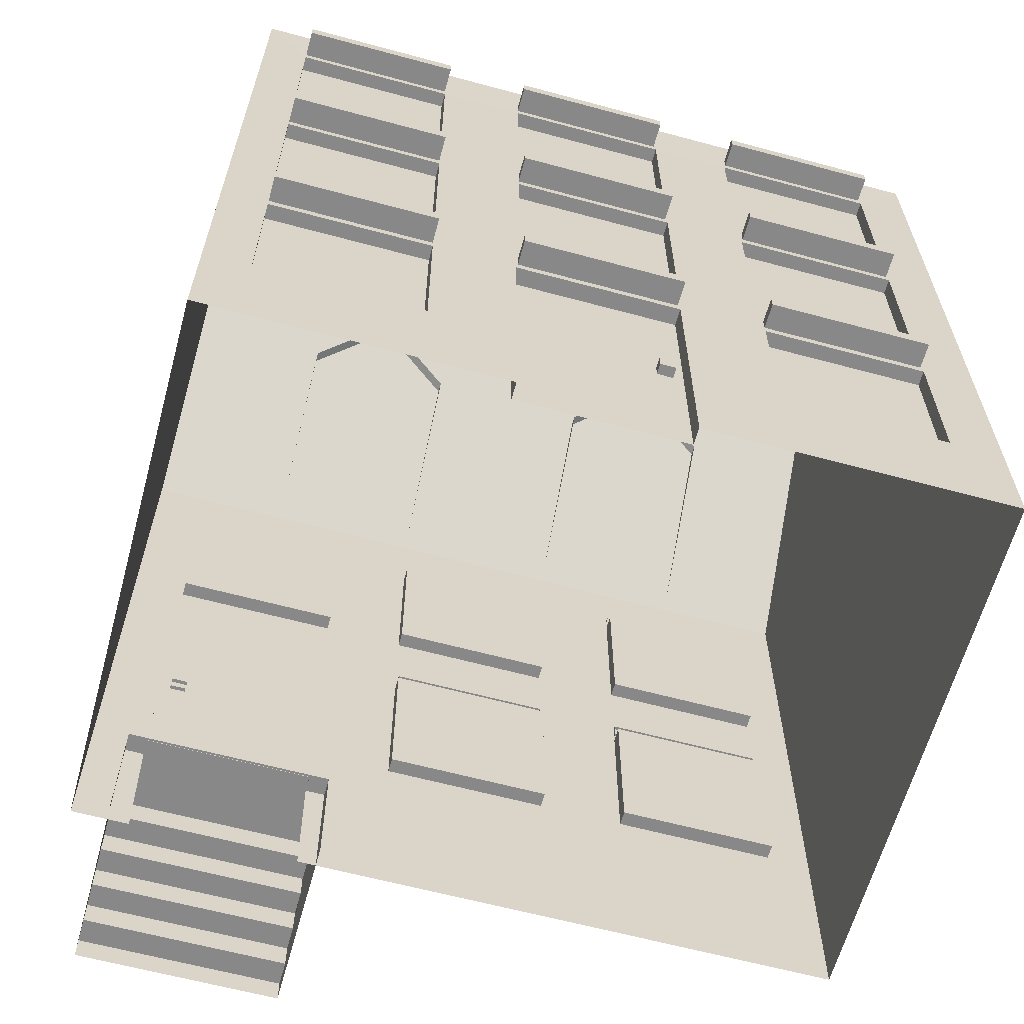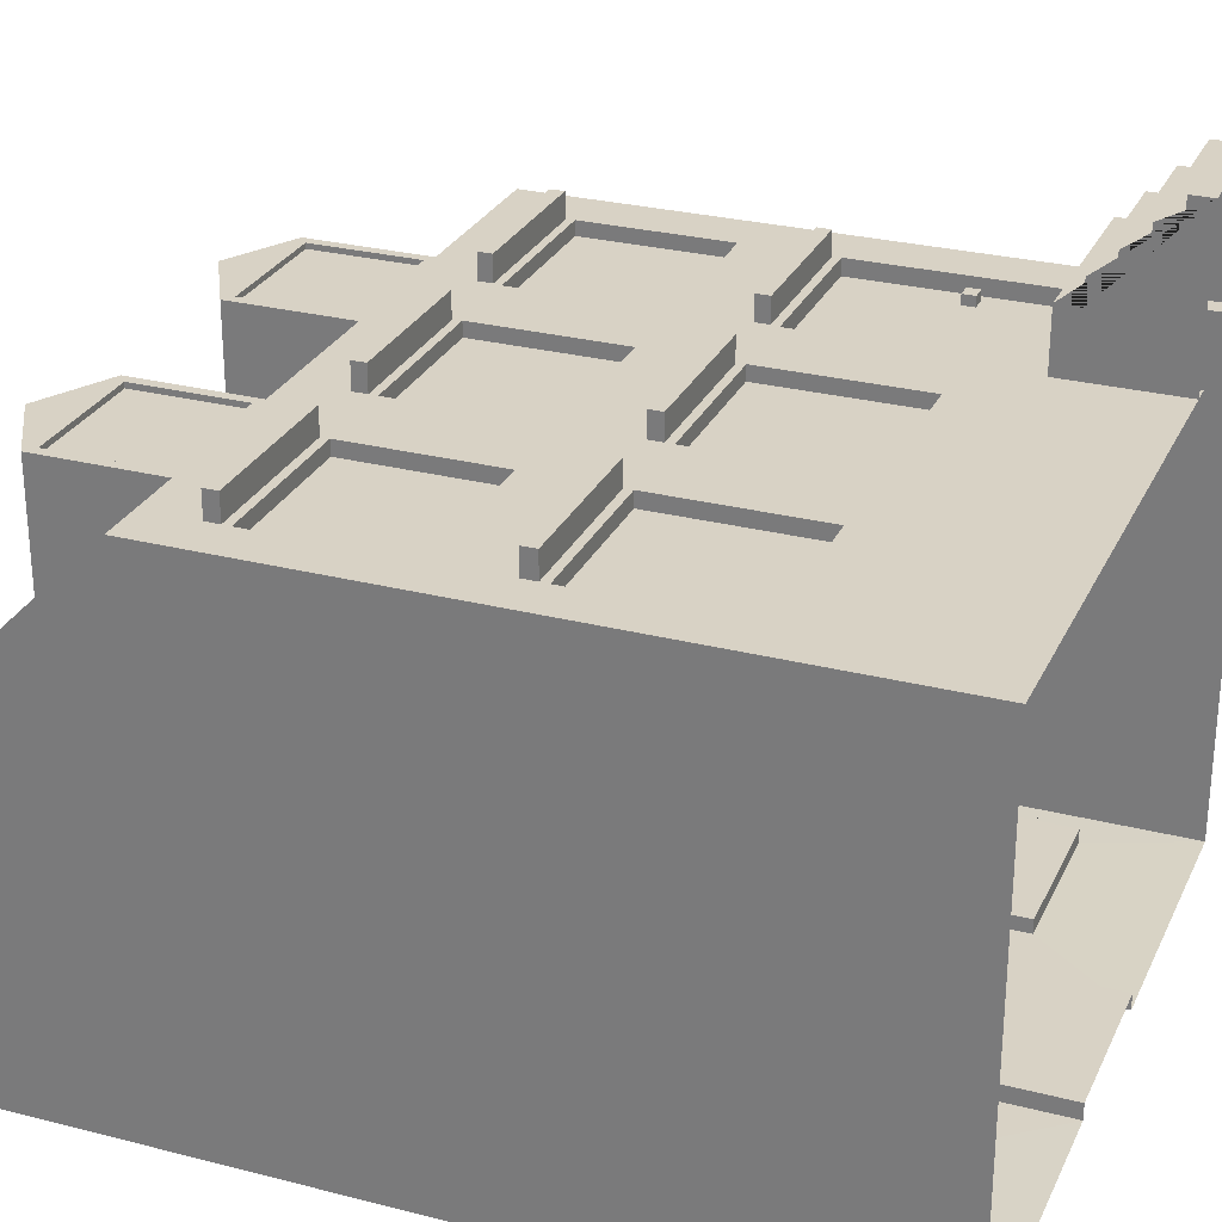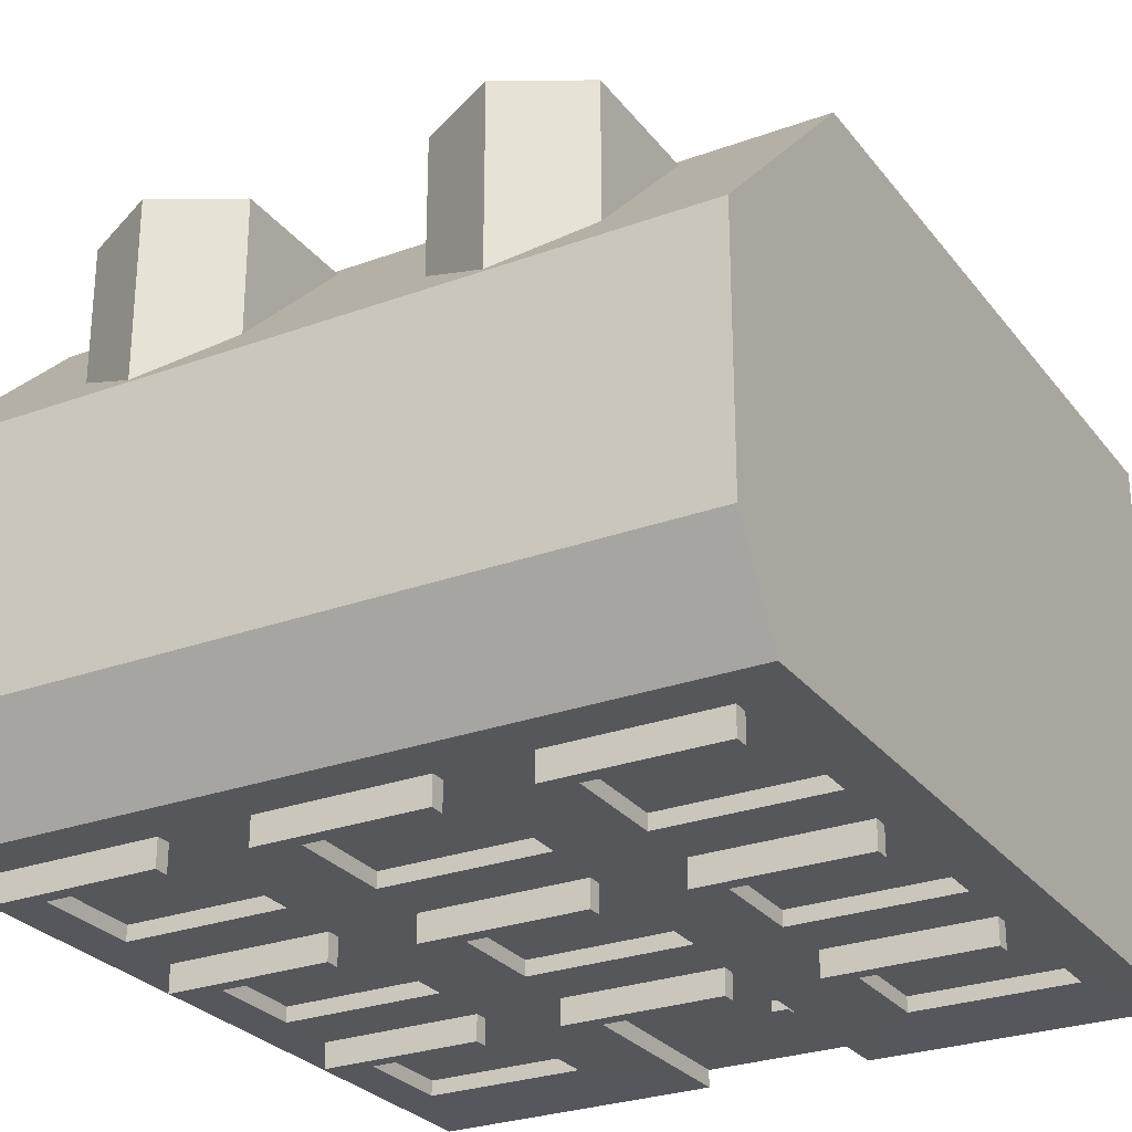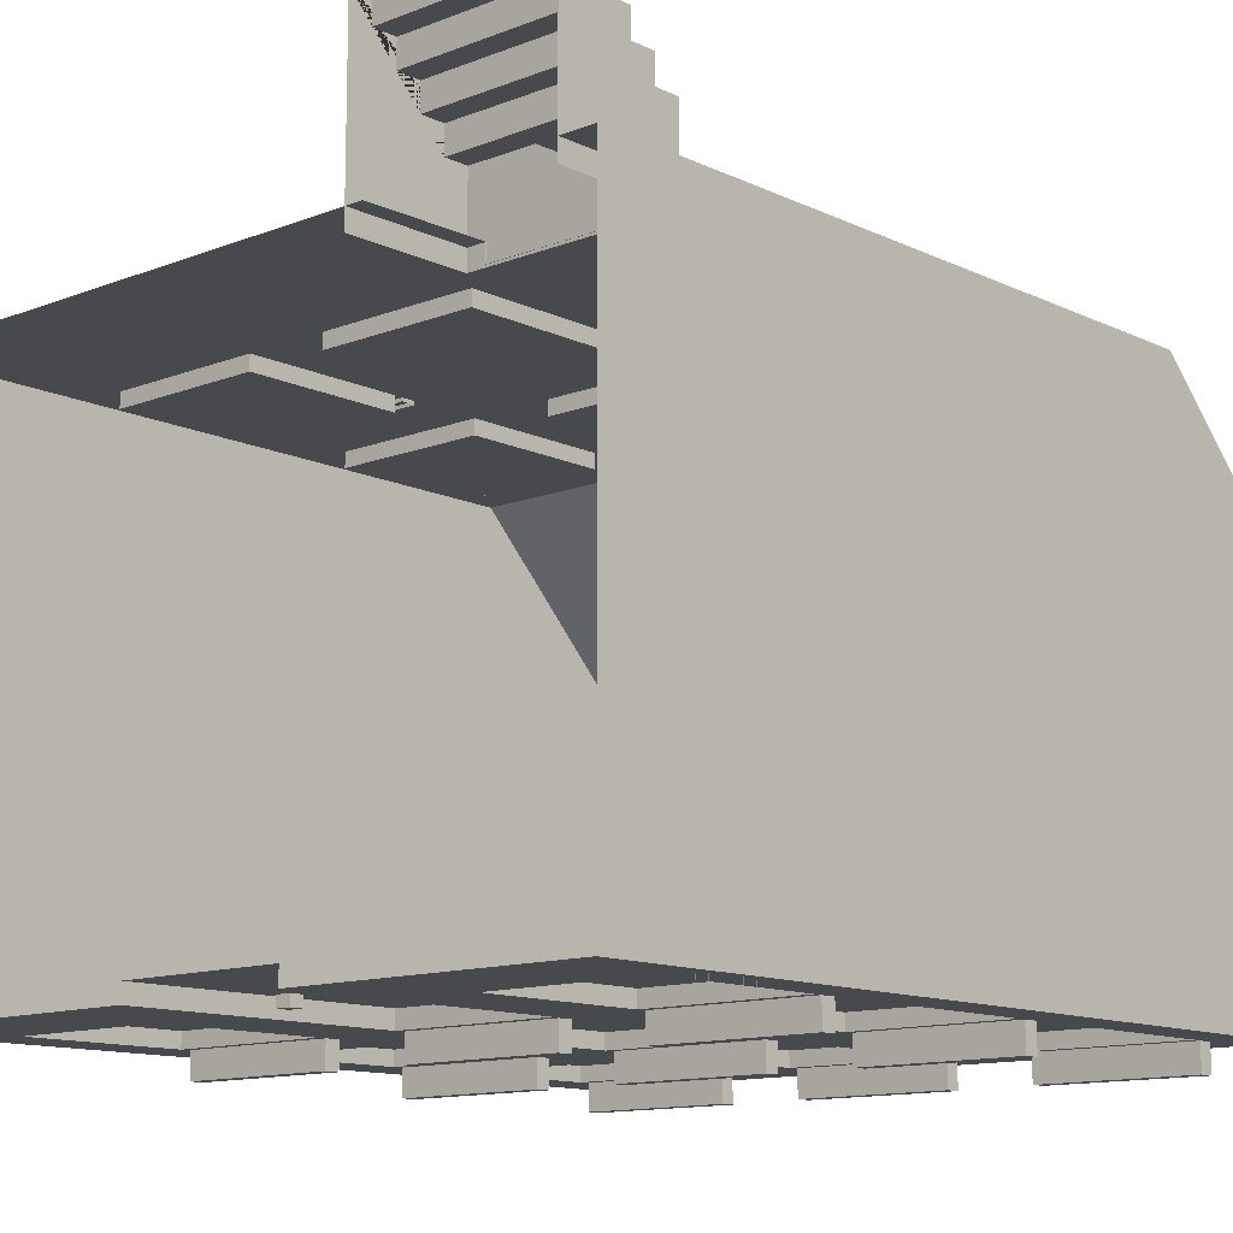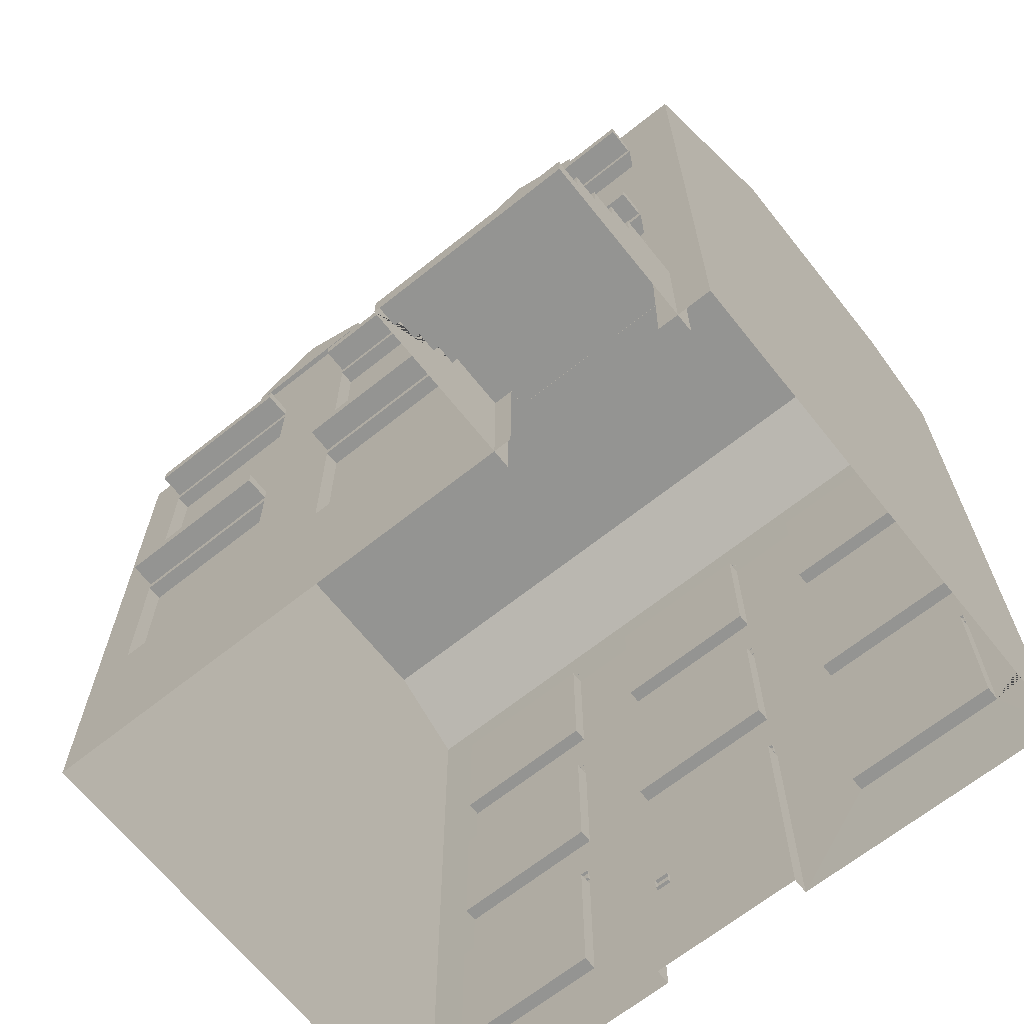
<metadata>
{"format":"obj","ext":"obj","renderer":"f3d","projection":"perspective","resolution":1024,"background":"white","views":[{"elev":-62.7,"azim":164.7,"up":"+Y"},{"elev":27.7,"azim":-68.6,"up":"+Z"},{"elev":-27.4,"azim":-150.6,"up":"+Z"},{"elev":-12.4,"azim":42.2,"up":"+Z"},{"elev":-66.9,"azim":38.6,"up":"+Y"}]}
</metadata>
<code>
o ZwyklayKwadratowyPomaranczowy.001
v -3.083 3.319 2.47
v -3.083 3.454 2.47
v -1.592 3.319 2.47
v -1.592 3.454 2.47
v -3.083 3.319 2.735
v -3.083 3.454 2.735
v -1.592 3.319 2.735
v -1.592 3.454 2.735
v -0.7944 3.319 2.47
v -0.7944 3.454 2.47
v 0.6962 3.319 2.47
v 0.6962 3.454 2.47
v -0.7944 3.319 2.735
v -0.7944 3.454 2.735
v 0.6962 3.319 2.735
v 0.6962 3.454 2.735
v 1.494 3.319 2.47
v 1.494 3.454 2.47
v 2.984 3.319 2.47
v 2.984 3.454 2.47
v 1.494 3.319 2.735
v 1.494 3.454 2.735
v 2.984 3.319 2.735
v 2.984 3.454 2.735
v -3.083 5.602 2.495
v -3.083 5.737 2.495
v -1.592 5.602 2.495
v -1.592 5.737 2.495
v -3.083 5.602 2.747
v -3.083 5.737 2.747
v -1.592 5.602 2.747
v -1.592 5.737 2.747
v -0.7944 5.602 2.495
v -0.7944 5.737 2.495
v 0.6962 5.602 2.495
v 0.6962 5.737 2.495
v -0.7944 5.602 2.747
v -0.7944 5.737 2.747
v 0.6962 5.602 2.747
v 0.6962 5.737 2.747
v 1.494 5.602 2.495
v 1.494 5.737 2.495
v 2.984 5.602 2.495
v 2.984 5.737 2.495
v 1.494 5.602 2.747
v 1.494 5.737 2.747
v 2.984 5.602 2.747
v 2.984 5.737 2.747
v 1.299 -0.003235 2.321
v 1.299 1.115 2.321
v 3.179 -0.003235 2.321
v 3.179 1.115 2.321
v 1.299 -0.003235 4.032
v 3.179 -0.003235 4.032
v 1.299 0.2111 4.032
v 1.299 0.2111 3.793
v 1.299 0.437 3.793
v 1.299 0.437 3.555
v 1.299 0.663 3.555
v 1.299 0.663 3.316
v 1.299 0.8889 3.316
v 1.299 0.8889 3.077
v 1.299 1.115 3.077
v 3.179 0.2111 4.032
v 3.179 1.115 3.077
v 3.179 0.8889 3.077
v 3.179 0.8889 3.316
v 3.179 0.663 3.316
v 3.179 0.663 3.555
v 3.179 0.437 3.555
v 3.179 0.437 3.793
v 3.179 0.2111 3.793
v -3.5 7.55 -2.501
v -3.5 0 2.5
v -3.5 6.25 2.5
v 3.503 0 2.5
v 3.503 6.25 2.5
v 3.503 8.067 0.6887
v -3.5 8.067 0.6887
v 1.467 0 2.5
v 1.477 1.111 2.5
v 1.477 3.241 2.5
v 1.477 4.115 2.5
v 1.477 5.524 2.5
v 2.983 0 2.5
v 3.005 1.111 2.5
v 3.005 3.241 2.5
v 3.005 4.115 2.5
v 3.005 5.524 2.5
v 3.005 1.111 2.342
v 1.477 1.111 2.342
v 3.005 3.241 2.342
v 1.477 3.241 2.342
v -0.7934 1.748 2.5
v -0.7934 3.241 2.5
v -0.7934 4.115 2.5
v -0.7934 5.524 2.5
v -1.589 1.748 2.5
v -1.589 3.241 2.5
v -1.589 4.115 2.5
v -1.589 5.524 2.5
v 0.7164 1.748 2.5
v 0.7164 3.241 2.5
v 0.7164 4.115 2.5
v 0.7164 5.524 2.5
v -3.084 1.748 2.5
v -3.084 3.241 2.5
v -3.084 4.115 2.5
v -3.084 5.524 2.5
v 3.005 4.115 2.36
v 1.477 4.115 2.36
v 3.005 5.524 2.36
v 1.477 5.524 2.36
v 0.7164 1.748 2.36
v -0.7934 1.748 2.36
v 0.7164 3.241 2.36
v -0.7934 3.241 2.36
v 0.7164 4.115 2.36
v -0.7934 4.115 2.36
v 0.7164 5.524 2.36
v -0.7934 5.524 2.36
v -1.589 5.524 2.36
v -1.589 4.115 2.36
v -1.589 3.241 2.36
v -1.589 1.748 2.36
v -3.084 1.748 2.36
v -3.084 3.241 2.36
v -3.084 4.115 2.36
v -3.084 5.524 2.36
v -3.5 1.113 2.5
v -3.5 1.115 -2.501
v 3.005 1.108 2.5
v 3.503 1.108 2.5
v 3.006 1.108 2.5
v 3.503 1.108 -2.501
v -2.294 7.605 1.048
v -0.854 7.605 1.048
v -2.294 6.383 2.355
v -2.294 7.605 2.355
v -0.854 6.383 2.355
v -0.854 7.605 2.355
v -0.9511 7.522 2.355
v -0.9511 6.466 2.355
v -2.197 6.466 2.355
v -2.197 7.522 2.355
v -0.9511 7.522 2.301
v -0.9511 6.466 2.301
v -2.197 6.466 2.301
v -2.197 7.522 2.301
v -1.574 7.995 0.6575
v -1.574 7.995 2.355
v 0.734 7.605 1.048
v 2.174 7.605 1.048
v 0.734 6.383 2.355
v 0.734 7.605 2.355
v 2.174 6.383 2.355
v 2.174 7.605 2.355
v 2.077 7.522 2.355
v 2.077 6.466 2.355
v 0.8311 6.466 2.355
v 0.8311 7.522 2.355
v 2.077 7.522 2.301
v 2.077 6.466 2.301
v 0.8311 6.466 2.301
v 0.8311 7.522 2.301
v 1.454 7.995 0.6575
v 1.454 7.995 2.355
v 2.766 2.061 2.307
v 2.766 2.184 2.307
v 2.91 2.061 2.307
v 2.91 2.184 2.307
v 2.766 2.061 2.438
v 2.766 2.184 2.438
v 2.91 2.061 2.438
v 2.91 2.184 2.438
v -3.5 8.067 -1.623
v 3.503 8.067 -1.623
v 3.503 0 -2.501
v -3.5 0 -2.501
v 3.503 7.55 -2.501
v 3.083 6.969 -2.493
v 3.083 7.104 -2.493
v 1.592 6.969 -2.493
v 1.592 7.104 -2.493
v 3.083 6.969 -2.744
v 3.083 7.104 -2.744
v 1.592 6.969 -2.744
v 1.592 7.104 -2.744
v 0.7944 6.969 -2.493
v 0.7944 7.104 -2.493
v -0.6962 6.969 -2.493
v -0.6962 7.104 -2.493
v 0.7944 6.969 -2.744
v 0.7944 7.104 -2.744
v -0.6962 6.969 -2.744
v -0.6962 7.104 -2.744
v -1.494 6.969 -2.493
v -1.494 7.104 -2.493
v -2.984 6.969 -2.493
v -2.984 7.104 -2.493
v -1.494 6.969 -2.744
v -1.494 7.104 -2.744
v -2.984 6.969 -2.744
v -2.984 7.104 -2.744
v -1.477 5.482 -2.497
v -1.477 6.891 -2.497
v -3.005 5.482 -2.497
v -3.005 6.891 -2.497
v 0.7934 5.482 -2.497
v 0.7934 6.891 -2.497
v 1.589 5.482 -2.497
v 1.589 6.891 -2.497
v -0.7164 5.482 -2.497
v -0.7164 6.891 -2.497
v 3.084 5.482 -2.497
v 3.084 6.891 -2.497
v -3.005 5.482 -2.358
v -1.477 5.482 -2.358
v -3.005 6.891 -2.358
v -1.477 6.891 -2.358
v -0.7164 5.482 -2.358
v 0.7934 5.482 -2.358
v -0.7164 6.891 -2.358
v 0.7934 6.891 -2.358
v 1.589 6.891 -2.358
v 1.589 5.482 -2.358
v 3.084 5.482 -2.358
v 3.084 6.891 -2.358
v 3.083 4.773 -2.493
v 3.083 4.908 -2.493
v 1.592 4.773 -2.493
v 1.592 4.908 -2.493
v 3.083 4.773 -2.744
v 3.083 4.908 -2.744
v 1.592 4.773 -2.744
v 1.592 4.908 -2.744
v 0.7944 4.773 -2.493
v 0.7944 4.908 -2.493
v -0.6962 4.773 -2.493
v -0.6962 4.908 -2.493
v 0.7944 4.773 -2.744
v 0.7944 4.908 -2.744
v -0.6962 4.773 -2.744
v -0.6962 4.908 -2.744
v -1.494 4.773 -2.493
v -1.494 4.908 -2.493
v -2.984 4.773 -2.493
v -2.984 4.908 -2.493
v -1.494 4.773 -2.744
v -1.494 4.908 -2.744
v -2.984 4.773 -2.744
v -2.984 4.908 -2.744
v -1.477 3.285 -2.497
v -1.477 4.695 -2.497
v -3.005 3.285 -2.497
v -3.005 4.695 -2.497
v 0.7934 3.285 -2.497
v 0.7934 4.695 -2.497
v 1.589 3.285 -2.497
v 1.589 4.695 -2.497
v -0.7164 3.285 -2.497
v -0.7164 4.695 -2.497
v 3.084 3.285 -2.497
v 3.084 4.695 -2.497
v -3.005 3.285 -2.358
v -1.477 3.285 -2.358
v -3.005 4.695 -2.358
v -1.477 4.695 -2.358
v -0.7164 3.285 -2.358
v 0.7934 3.285 -2.358
v -0.7164 4.695 -2.358
v 0.7934 4.695 -2.358
v 1.589 4.695 -2.358
v 1.589 3.285 -2.358
v 3.084 3.285 -2.358
v 3.084 4.695 -2.358
v 3.083 2.563 -2.467
v 3.083 2.698 -2.467
v 1.592 2.563 -2.467
v 1.592 2.698 -2.467
v 3.083 2.563 -2.732
v 3.083 2.698 -2.732
v 1.592 2.563 -2.732
v 1.592 2.698 -2.732
v -1.506 2.563 -2.467
v -1.506 2.698 -2.467
v -2.996 2.563 -2.467
v -2.996 2.698 -2.467
v -1.506 2.563 -2.732
v -1.506 2.698 -2.732
v -2.996 2.563 -2.732
v -2.996 2.698 -2.732
v 0.8063 2.563 -2.467
v 0.8063 2.698 -2.467
v -0.6844 2.563 -2.467
v -0.6844 2.698 -2.467
v 0.8063 2.563 -2.732
v 0.8063 2.698 -2.732
v -0.6844 2.563 -2.732
v -0.6844 2.698 -2.732
v 0.8232 0.003022 -2.497
v 0.8232 2.485 -2.497
v -0.7051 0.003022 -2.497
v -0.7051 2.485 -2.497
v -0.7051 0.003022 -2.339
v 0.8232 0.003022 -2.339
v -0.7051 2.485 -2.339
v 0.8232 2.485 -2.339
v -1.507 0.9918 -2.497
v -1.507 2.485 -2.497
v 1.589 0.9918 -2.497
v 1.589 2.485 -2.497
v -3.016 0.9918 -2.497
v -3.016 2.485 -2.497
v 3.084 0.9918 -2.497
v 3.084 2.485 -2.497
v -3.016 0.9918 -2.358
v -1.507 0.9918 -2.358
v -3.016 2.485 -2.358
v -1.507 2.485 -2.358
v 1.589 2.485 -2.358
v 1.589 0.9918 -2.358
v 3.084 0.9918 -2.358
v 3.084 2.485 -2.358
v -0.4659 1.268 -2.304
v -0.4659 1.391 -2.304
v -0.6104 1.268 -2.304
v -0.6104 1.391 -2.304
v -0.4659 1.268 -2.436
v -0.4659 1.391 -2.436
v -0.6104 1.268 -2.436
v -0.6104 1.391 -2.436
f 3 4 8 7
f 7 8 6 5
f 5 6 2 1
f 3 7 5 1
f 8 4 2 6
f 11 12 16 15
f 15 16 14 13
f 13 14 10 9
f 11 15 13 9
f 16 12 10 14
f 19 20 24 23
f 23 24 22 21
f 21 22 18 17
f 19 23 21 17
f 24 20 18 22
f 27 28 32 31
f 31 32 30 29
f 29 30 26 25
f 27 31 29 25
f 32 28 26 30
f 35 36 40 39
f 39 40 38 37
f 37 38 34 33
f 35 39 37 33
f 40 36 34 38
f 43 44 48 47
f 47 48 46 45
f 45 46 42 41
f 43 47 45 41
f 48 44 42 46
f 53 55 56 57 58 59 60 61 62 63 50 49
f 51 52 65 66 67 68 69 70 71 72 64 54
f 54 64 55 53
f 52 50 63 65
f 65 63 62 66
f 66 62 61 67
f 67 61 60 68
f 68 60 59 69
f 69 59 58 70
f 70 58 57 71
f 71 57 56 72
f 72 56 55 64
f 176 131 130 79
f 178 135 133 76
f 106 107 130
f 107 108 75 130
f 108 109 75
f 89 84 113 112
f 87 88 83 82
f 86 87 92 90
f 89 77 84
f 76 134 132 85
f 76 133 134
f 77 88 87
f 77 89 88
f 90 92 93 91
f 87 82 93 92
f 82 81 91 93
f 95 94 115 117
f 103 104 96 95
f 96 104 118 119
f 177 180 73 176
f 105 77 75 97
f 96 97 101 100
f 95 96 100 99
f 94 95 99 98
f 80 81 130 74
f 97 75 101
f 84 77 105
f 81 82 103 102
f 82 83 104 103
f 83 84 105 104
f 99 107 127 124
f 99 100 108 107
f 109 108 128 129
f 101 75 109
f 110 112 113 111
f 118 120 121 119
f 114 116 117 115
f 123 122 129 128
f 125 124 127 126
f 108 100 123 128
f 105 97 121 120
f 100 101 122 123
f 107 106 126 127
f 101 109 129 122
f 102 103 116 114
f 98 99 124 125
f 88 89 112 110
f 84 83 111 113
f 104 105 120 118
f 94 102 114 115
f 97 96 119 121
f 83 88 110 111
f 106 98 125 126
f 103 95 117 116
f 78 79 75 77
f 130 98 106
f 130 81 94 98
f 81 102 94
f 130 75 79
f 134 133 77 87 86
f 132 134 86
f 135 180 177
f 133 78 77
f 137 141 140
f 139 138 144 145
f 138 139 136
f 151 150 136 139
f 147 146 149 148
f 151 139 145 142 141
f 140 141 142 143
f 144 143 147 148
f 143 142 146 147
f 145 144 148 149
f 144 138 140 143
f 145 149 146 142
f 141 137 150 151
f 153 157 156
f 155 154 160 161
f 154 155 152
f 167 166 152 155
f 163 162 165 164
f 167 155 161 158 157
f 156 157 158 159
f 160 159 163 164
f 159 158 162 163
f 161 160 164 165
f 160 154 156 159
f 161 165 162 158
f 157 153 166 167
f 170 171 175 174
f 174 175 173 172
f 172 173 169 168
f 170 174 172 168
f 175 171 169 173
f 133 135 177 78
f 130 131 179 74
f 78 177 176 79
f 73 131 176
f 183 184 188 187
f 187 188 186 185
f 185 186 182 181
f 183 187 185 181
f 188 184 182 186
f 191 192 196 195
f 195 196 194 193
f 193 194 190 189
f 191 195 193 189
f 196 192 190 194
f 199 200 204 203
f 203 204 202 201
f 201 202 198 197
f 199 203 201 197
f 204 200 198 202
f 208 206 220 219
f 209 213 221 222
f 216 215 227 228
f 217 219 220 218
f 221 223 224 222
f 226 225 228 227
f 215 211 226 227
f 214 210 224 223
f 211 212 225 226
f 212 216 228 225
f 207 208 219 217
f 206 205 218 220
f 213 214 223 221
f 210 209 222 224
f 205 207 217 218
f 231 232 236 235
f 235 236 234 233
f 233 234 230 229
f 231 235 233 229
f 236 232 230 234
f 239 240 244 243
f 243 244 242 241
f 241 242 238 237
f 239 243 241 237
f 244 240 238 242
f 247 248 252 251
f 251 252 250 249
f 249 250 246 245
f 247 251 249 245
f 252 248 246 250
f 256 254 268 267
f 257 261 269 270
f 264 263 275 276
f 265 267 268 266
f 269 271 272 270
f 274 273 276 275
f 263 259 274 275
f 262 258 272 271
f 259 260 273 274
f 260 264 276 273
f 255 256 267 265
f 254 253 266 268
f 261 262 271 269
f 258 257 270 272
f 253 255 265 266
f 279 280 284 283
f 283 284 282 281
f 281 282 278 277
f 279 283 281 277
f 284 280 278 282
f 287 288 292 291
f 291 292 290 289
f 289 290 286 285
f 287 291 289 285
f 292 288 286 290
f 295 296 300 299
f 299 300 298 297
f 297 298 294 293
f 295 299 297 293
f 300 296 294 298
f 303 304 307 305
f 305 307 308 306
f 304 302 308 307
f 302 301 306 308
f 310 309 318 320
f 312 316 324 321
f 317 319 320 318
f 322 321 324 323
f 316 315 323 324
f 313 314 319 317
f 311 312 321 322
f 309 313 317 318
f 315 311 322 323
f 314 310 320 319
f 327 328 332 331
f 331 332 330 329
f 329 330 326 325
f 327 331 329 325
f 332 328 326 330
f 208 207 73
f 73 207 256
f 313 179 131
f 313 131 314
f 314 131 255
f 131 73 256 255
f 205 254 256 207
f 205 213 262 254
f 205 206 214 213
f 253 254 262 261
f 304 310 253 261
f 253 310 314 255
f 303 309 310 304
f 309 303 179 313
f 208 73 206
f 73 214 206
f 180 210 214 73
f 180 212 210
f 216 212 180
f 215 216 180
f 209 210 212 211
f 180 264 215
f 135 263 264 180
f 315 316 135 263
f 135 316 315
f 135 178 315
f 315 178 301 311
f 301 302 312 311
f 209 258 262 213
f 209 211 260 258
f 215 264 260 211
f 257 258 260 259
f 312 302 257 259
f 263 316 312 259
f 257 302 304 261

</code>
